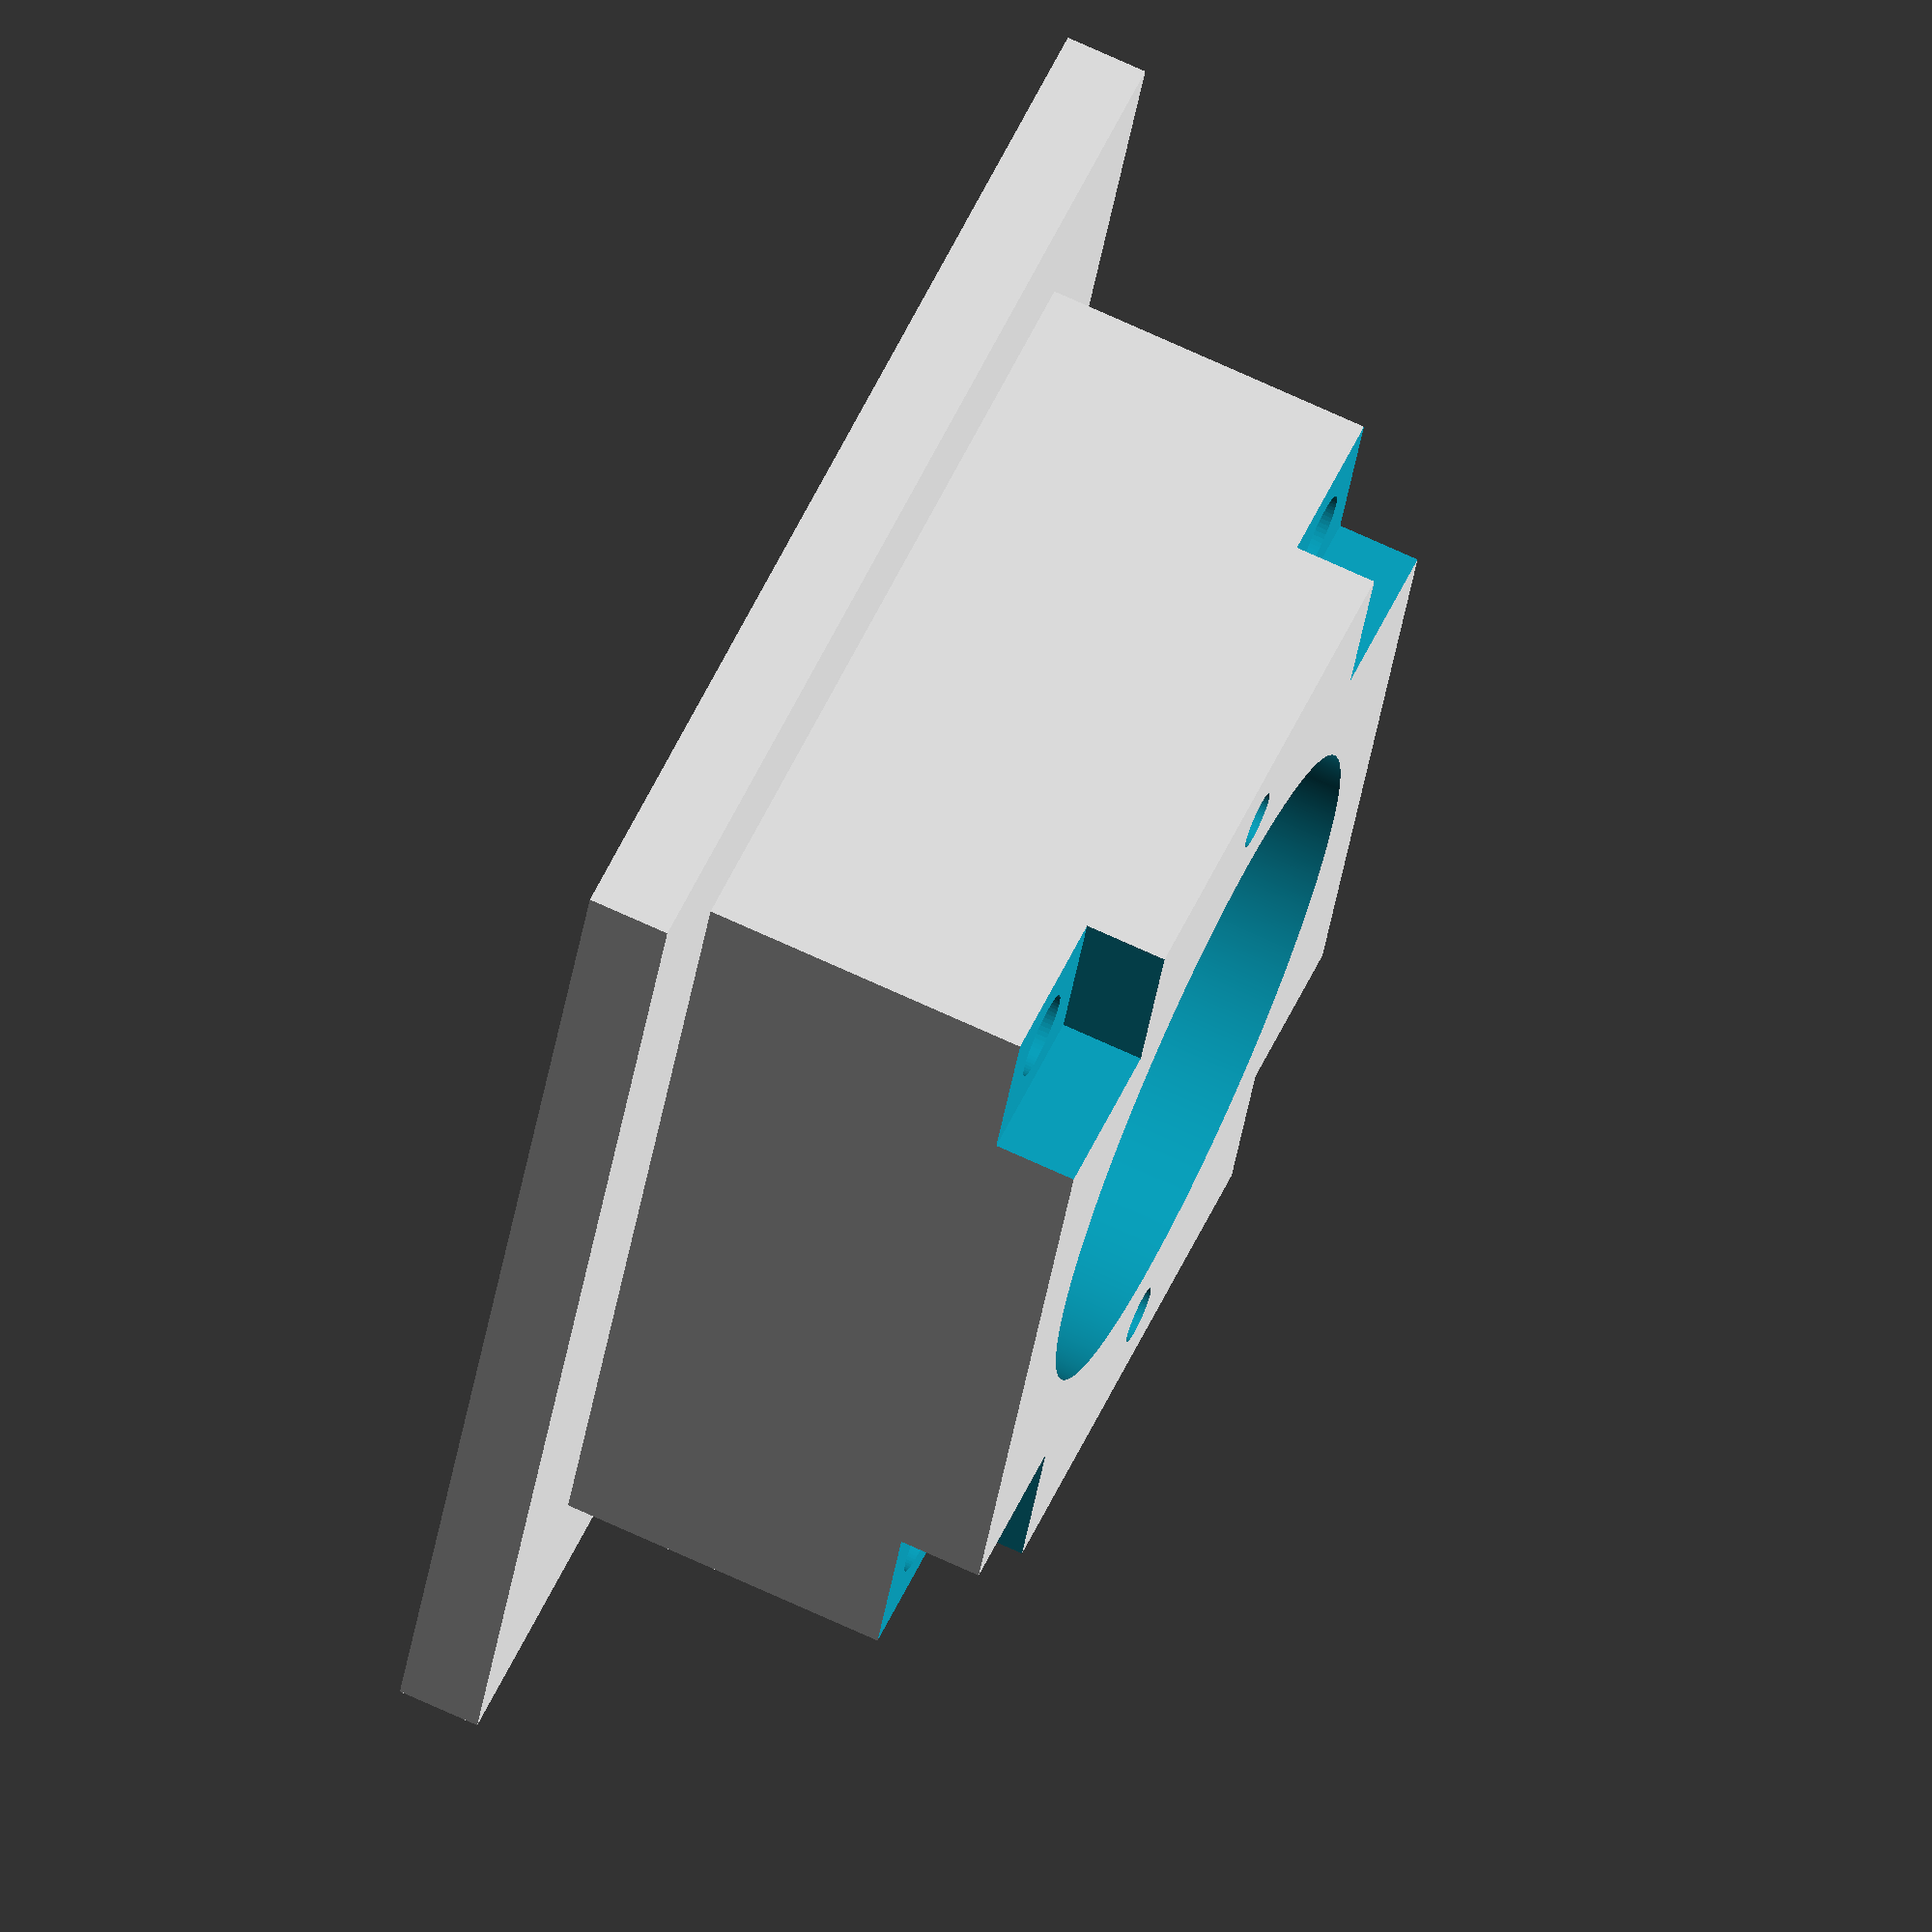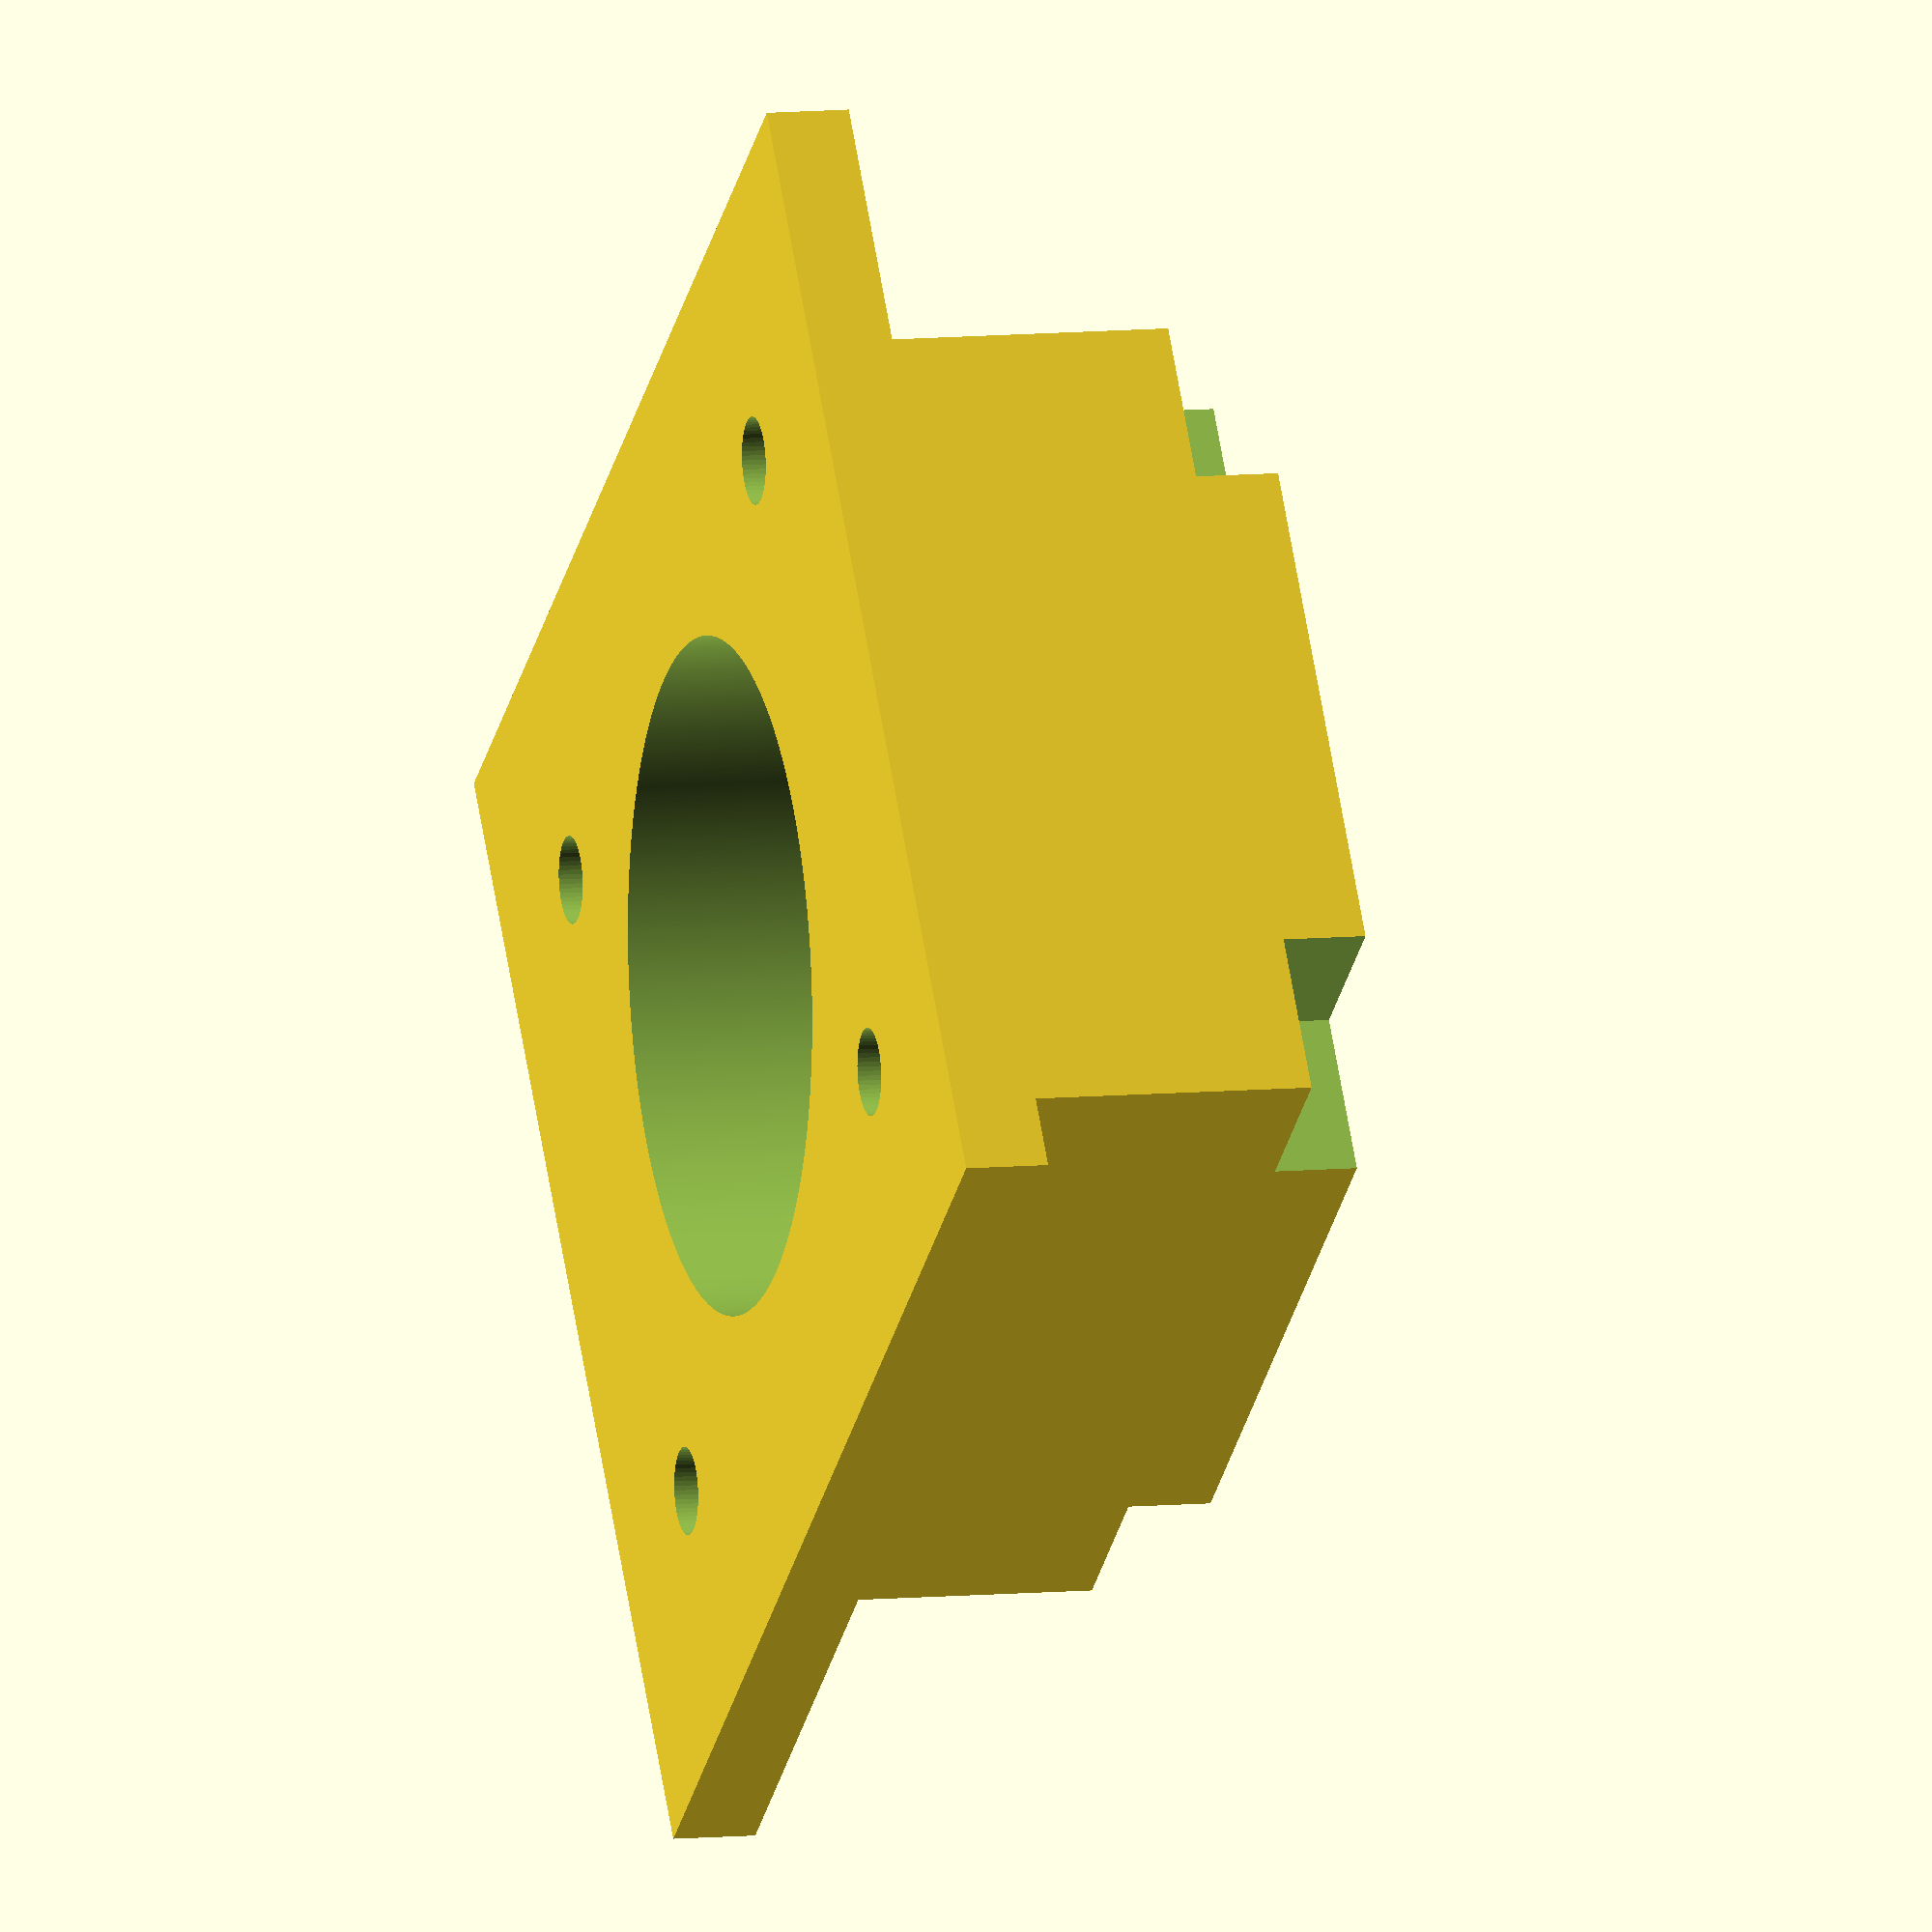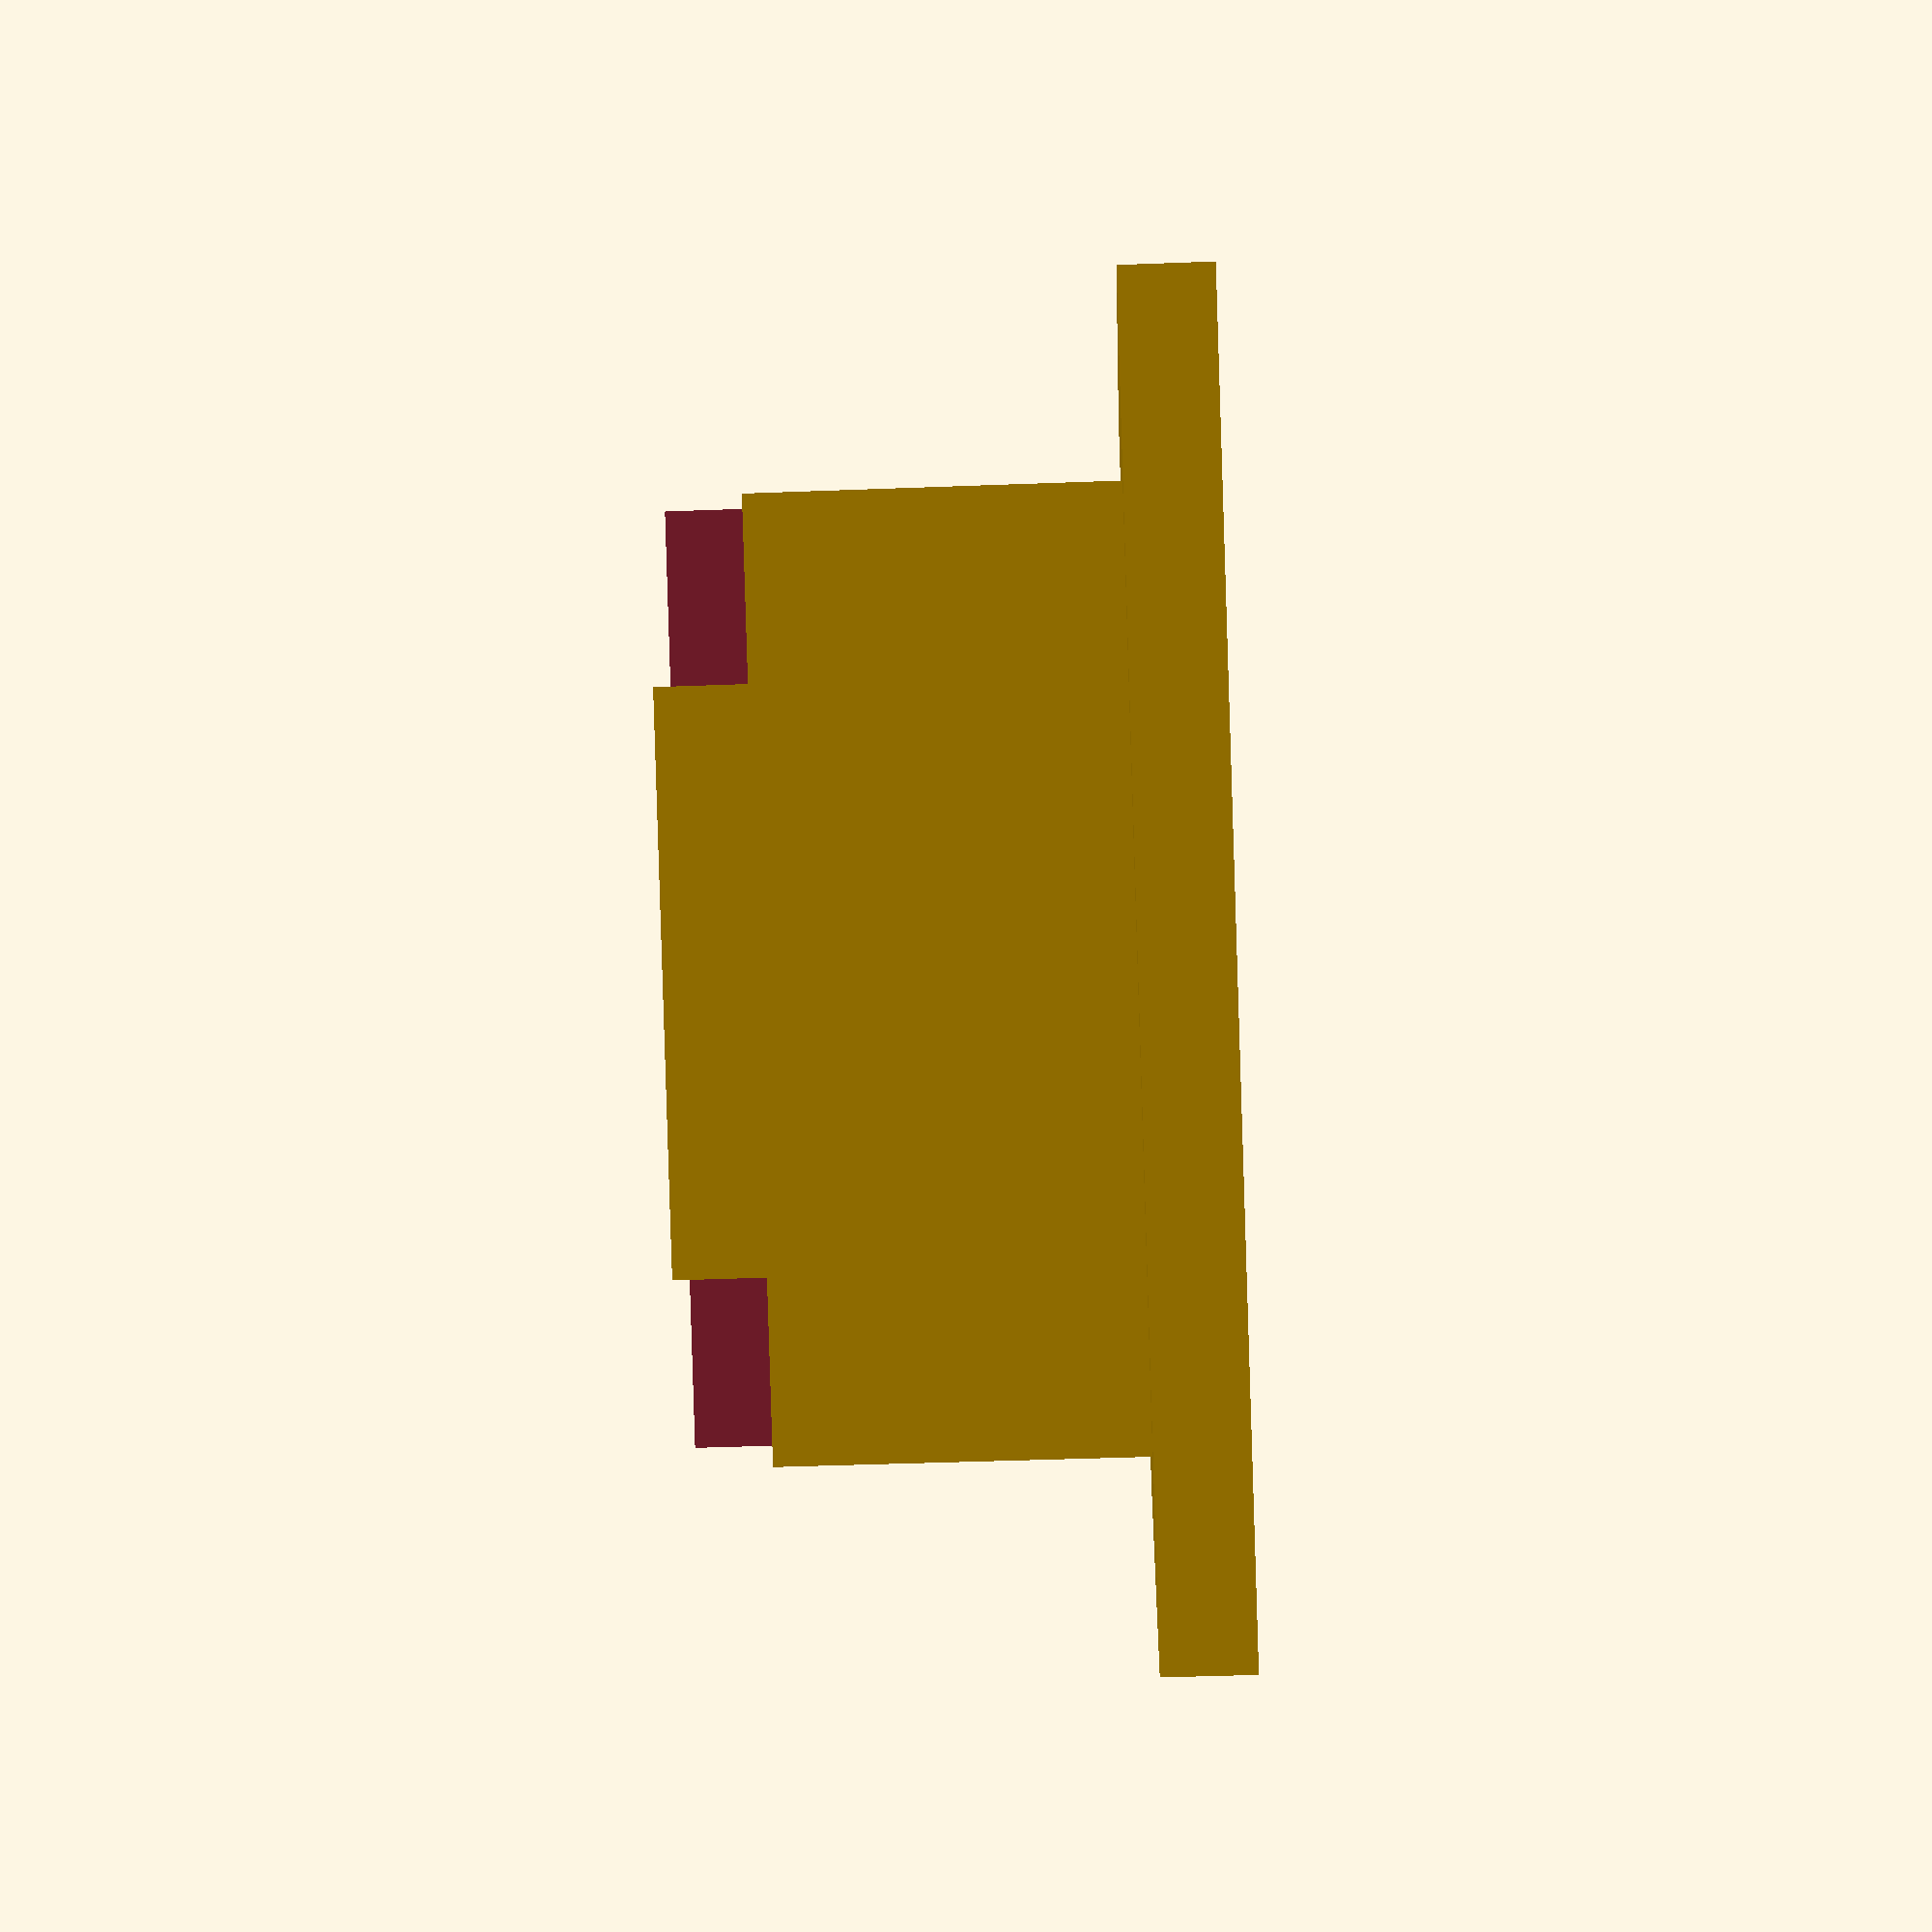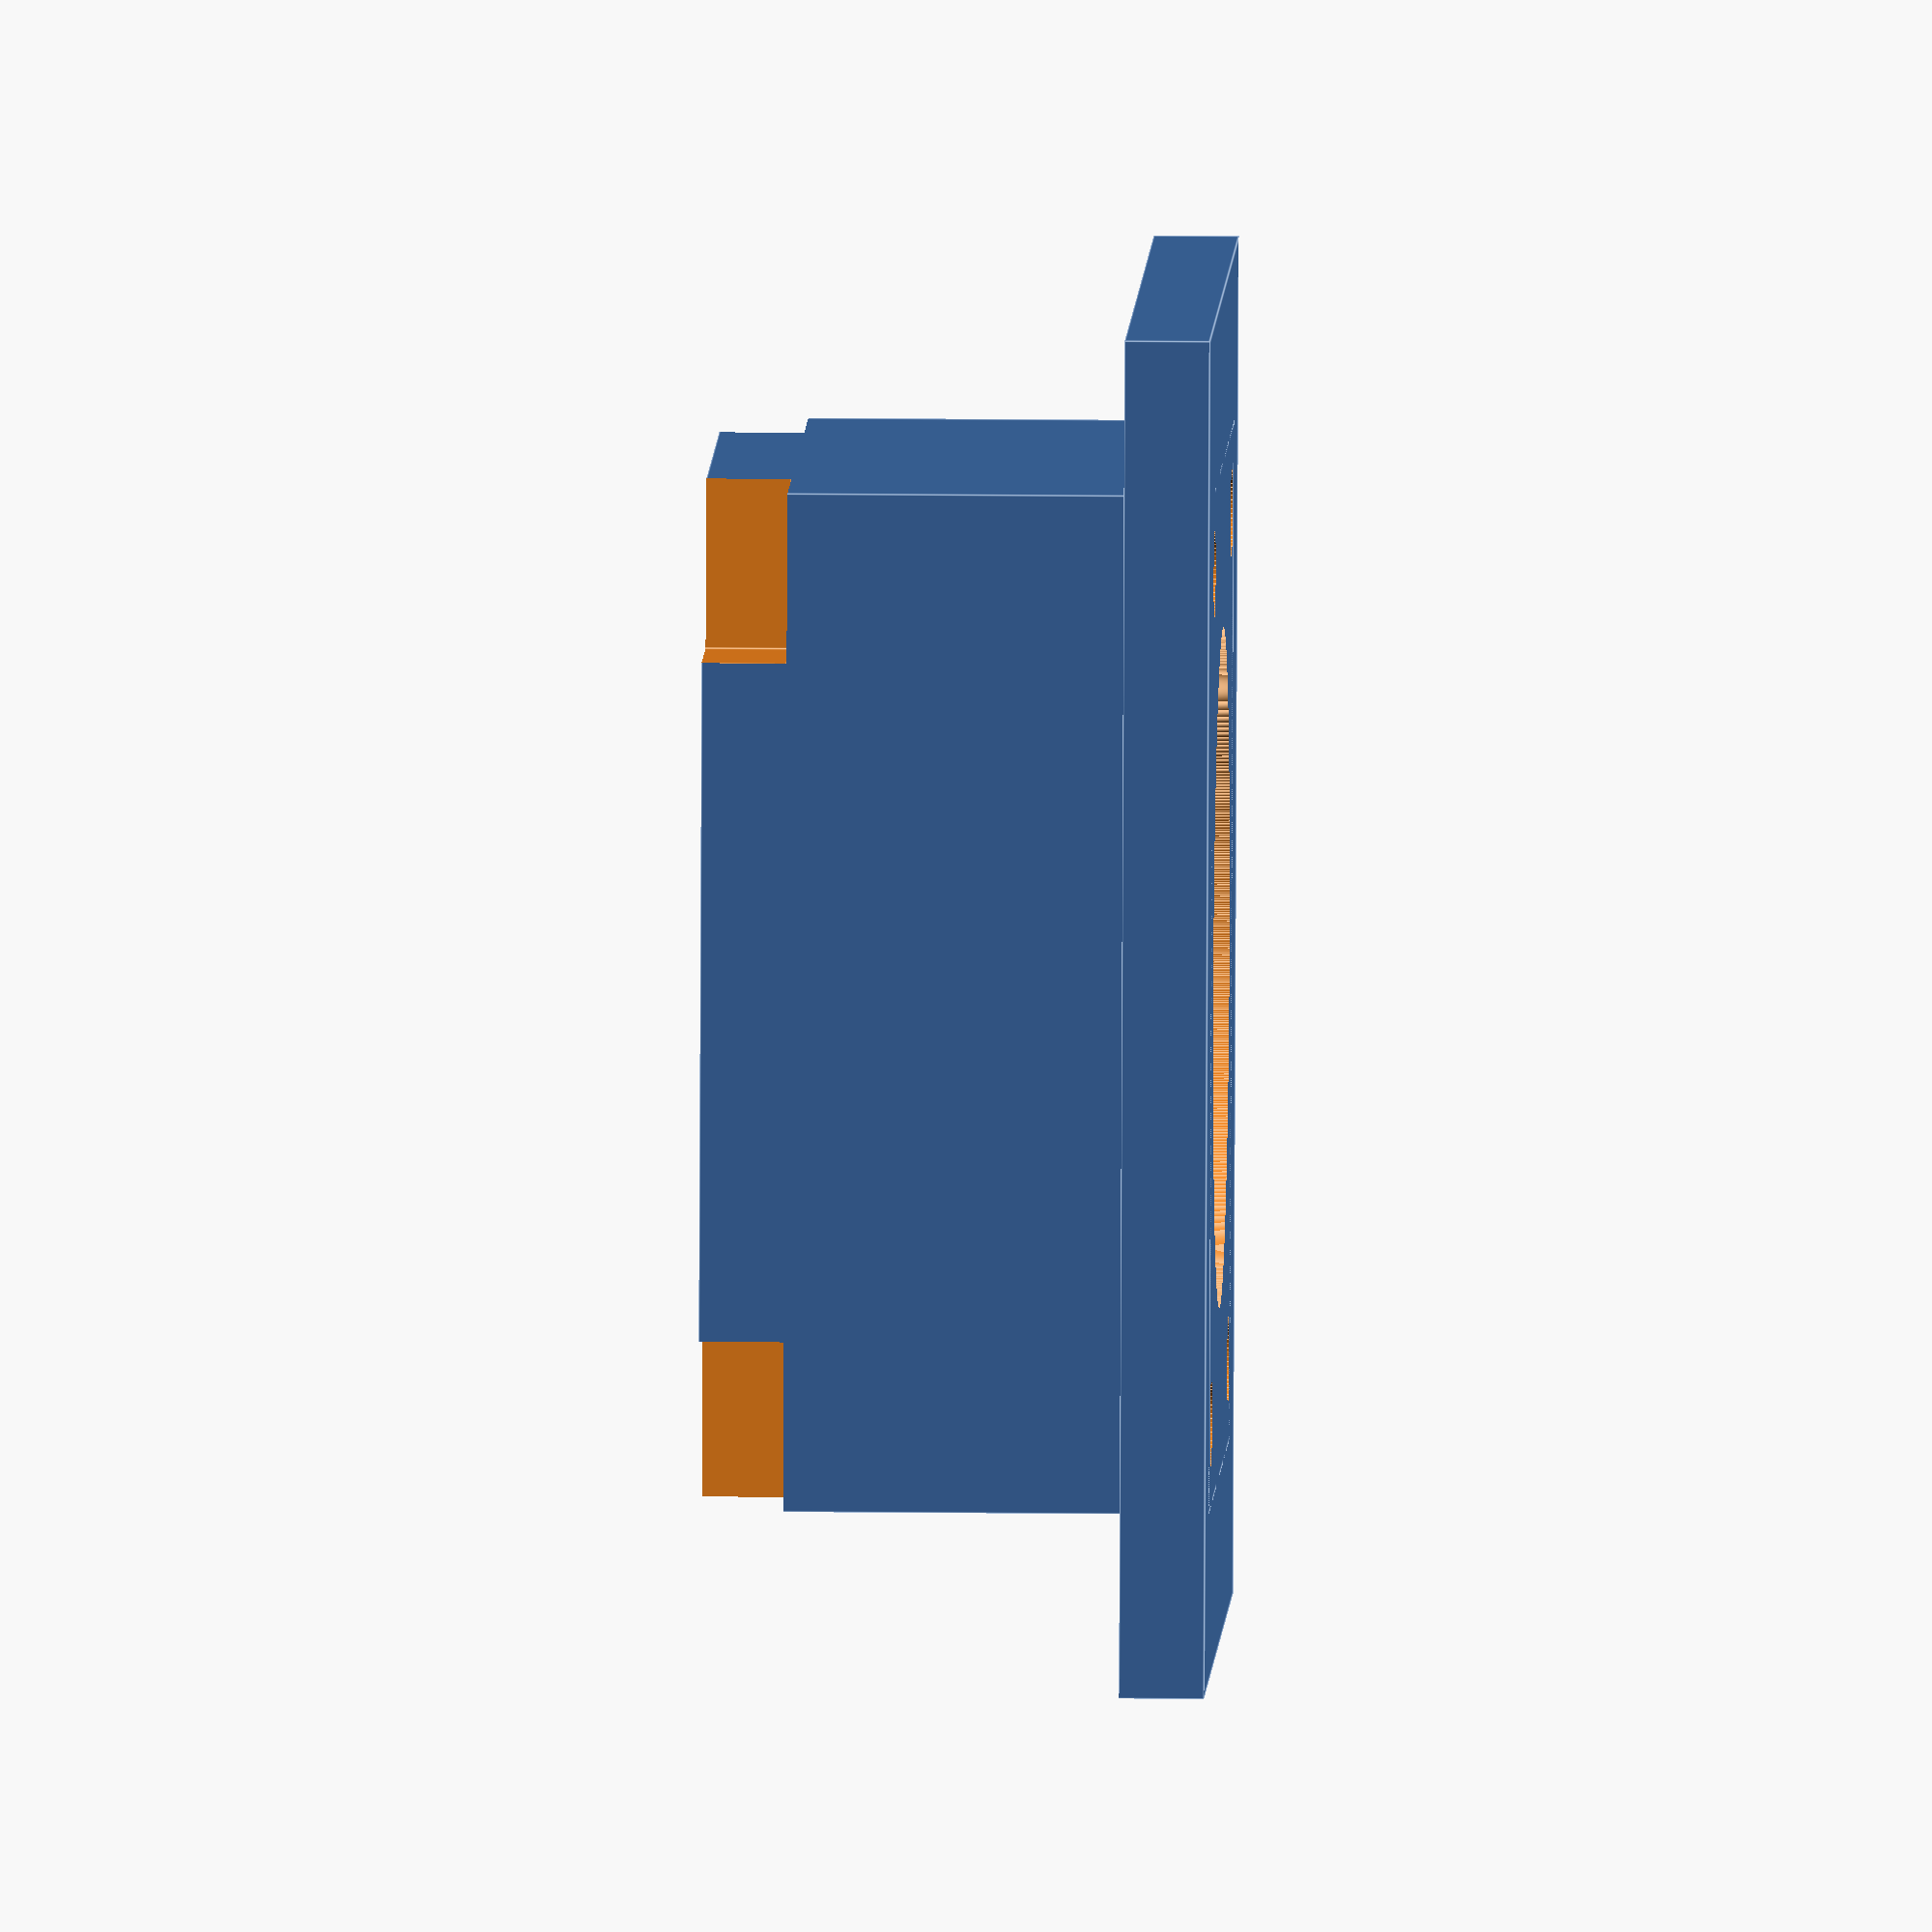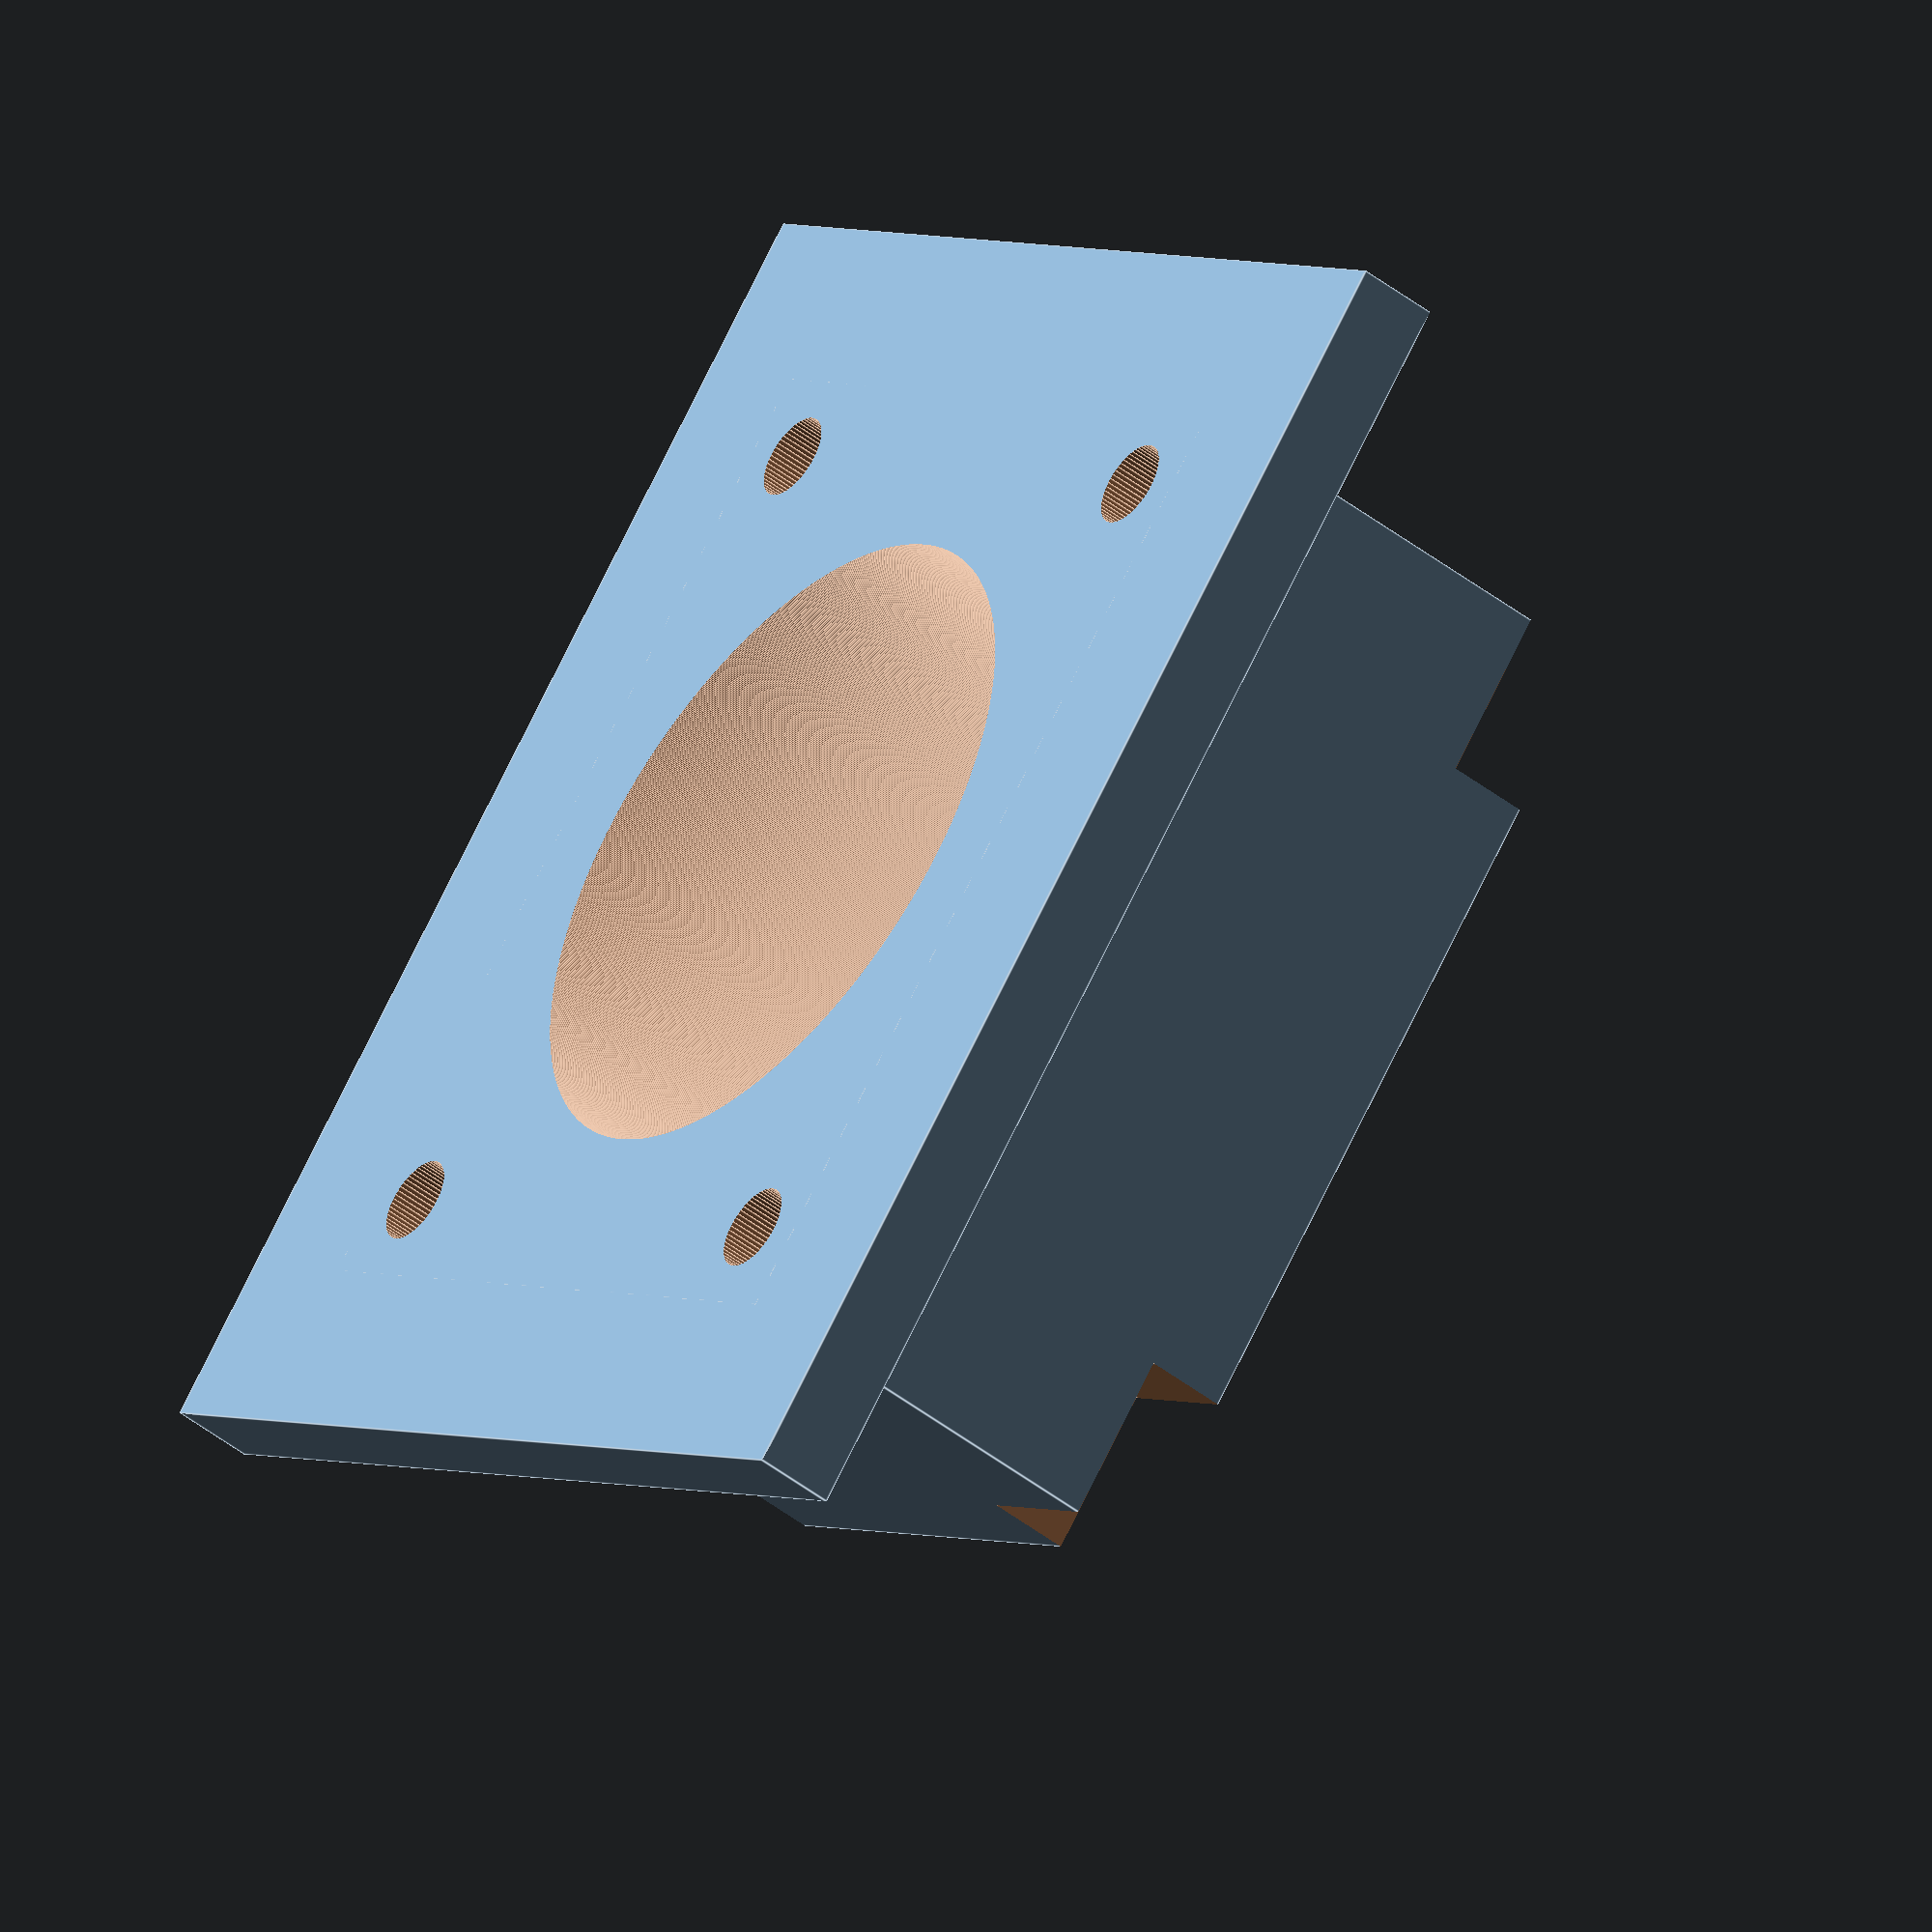
<openscad>
$fn=60;

difference(){
union(){
cube([120,102.5,60]);
translate([-20,-20,0])cube([160,142.5,10]);    
}
translate([10,10,-1])cylinder(d=10.4,h=90,$fn=60);
translate([110,10,-1])cylinder(d=10.4,h=90,$fn=60);
translate([10,92.5,-1])cylinder(d=10.4,h=90,$fn=60);
translate([110,92.5,-1])cylinder(d=10.4,h=90,$fn=60);
translate([60,51.25,-1])cylinder(d=80,h=90,$fn=1260);
translate([110,51.25,40])cylinder(d=6.9,h=90,$fn=60);
translate([10,51.25,40])cylinder(d=6.9,h=90,$fn=60);
translate([-1,-1,50])cube([21,21,21]);
translate([100,-1,50])cube([21,21,21]);
translate([-1,82.5,50])cube([21,21,21]);
translate([100,82.5,50])cube([21,21,21]);
}

</openscad>
<views>
elev=108.1 azim=289.5 roll=245.3 proj=o view=solid
elev=351.8 azim=217.4 roll=254.3 proj=o view=wireframe
elev=222.8 azim=223.7 roll=87.4 proj=p view=solid
elev=165.0 azim=80.0 roll=88.6 proj=o view=edges
elev=48.1 azim=227.3 roll=229.2 proj=o view=edges
</views>
